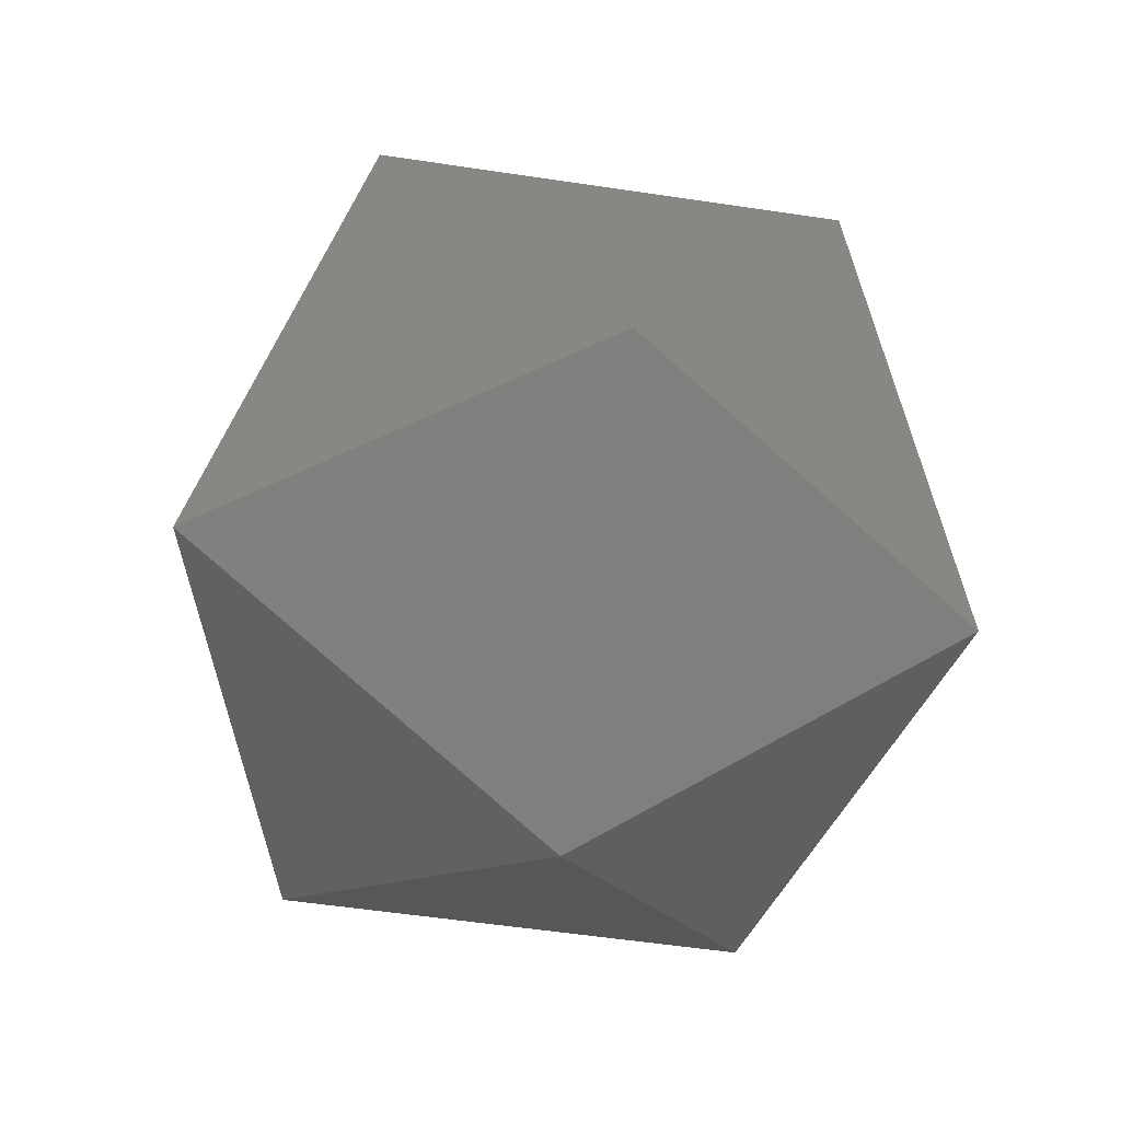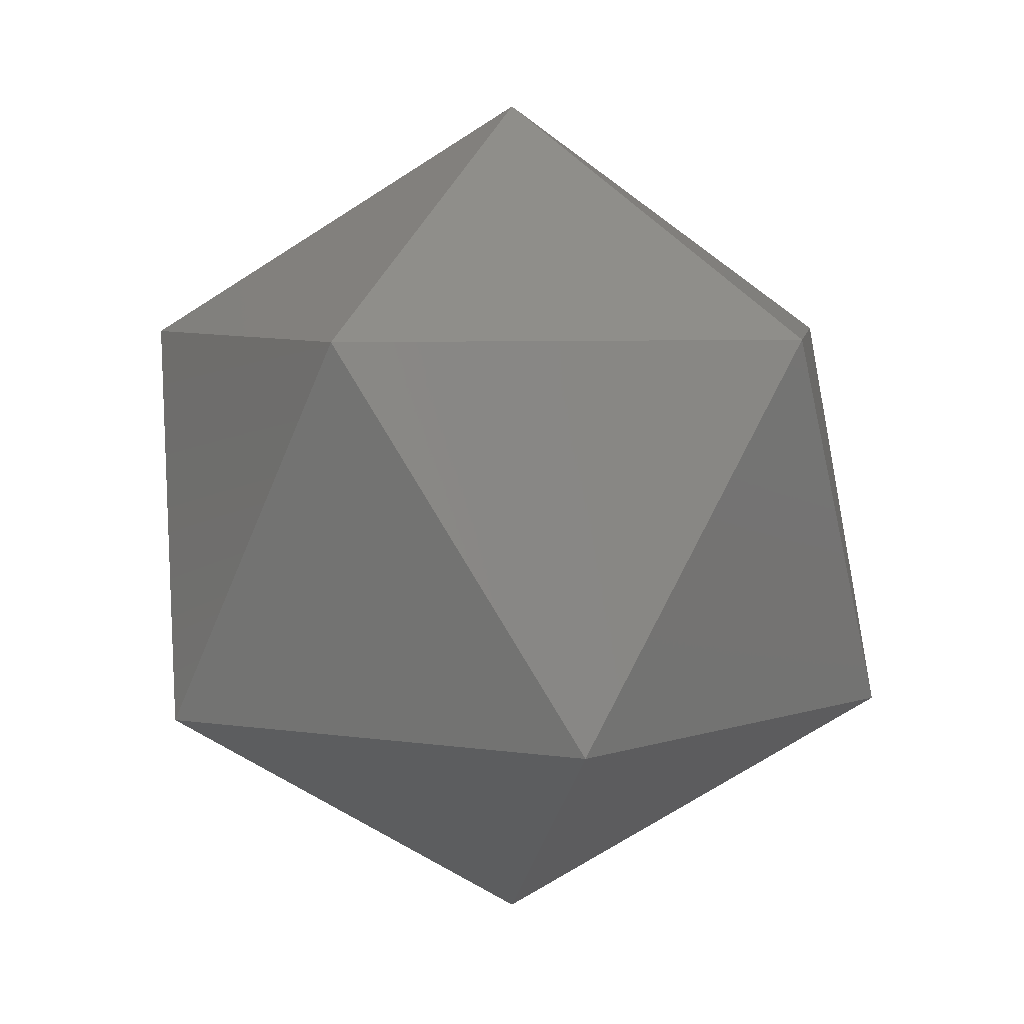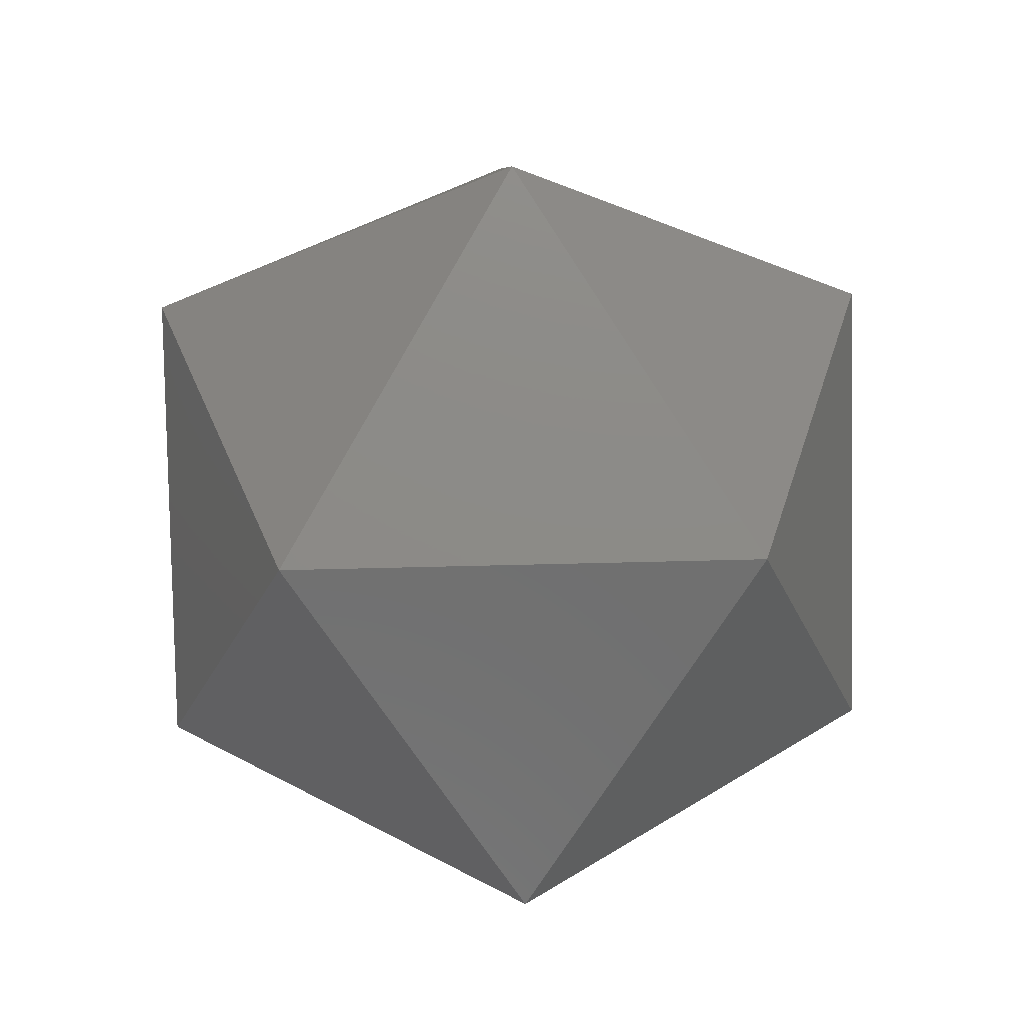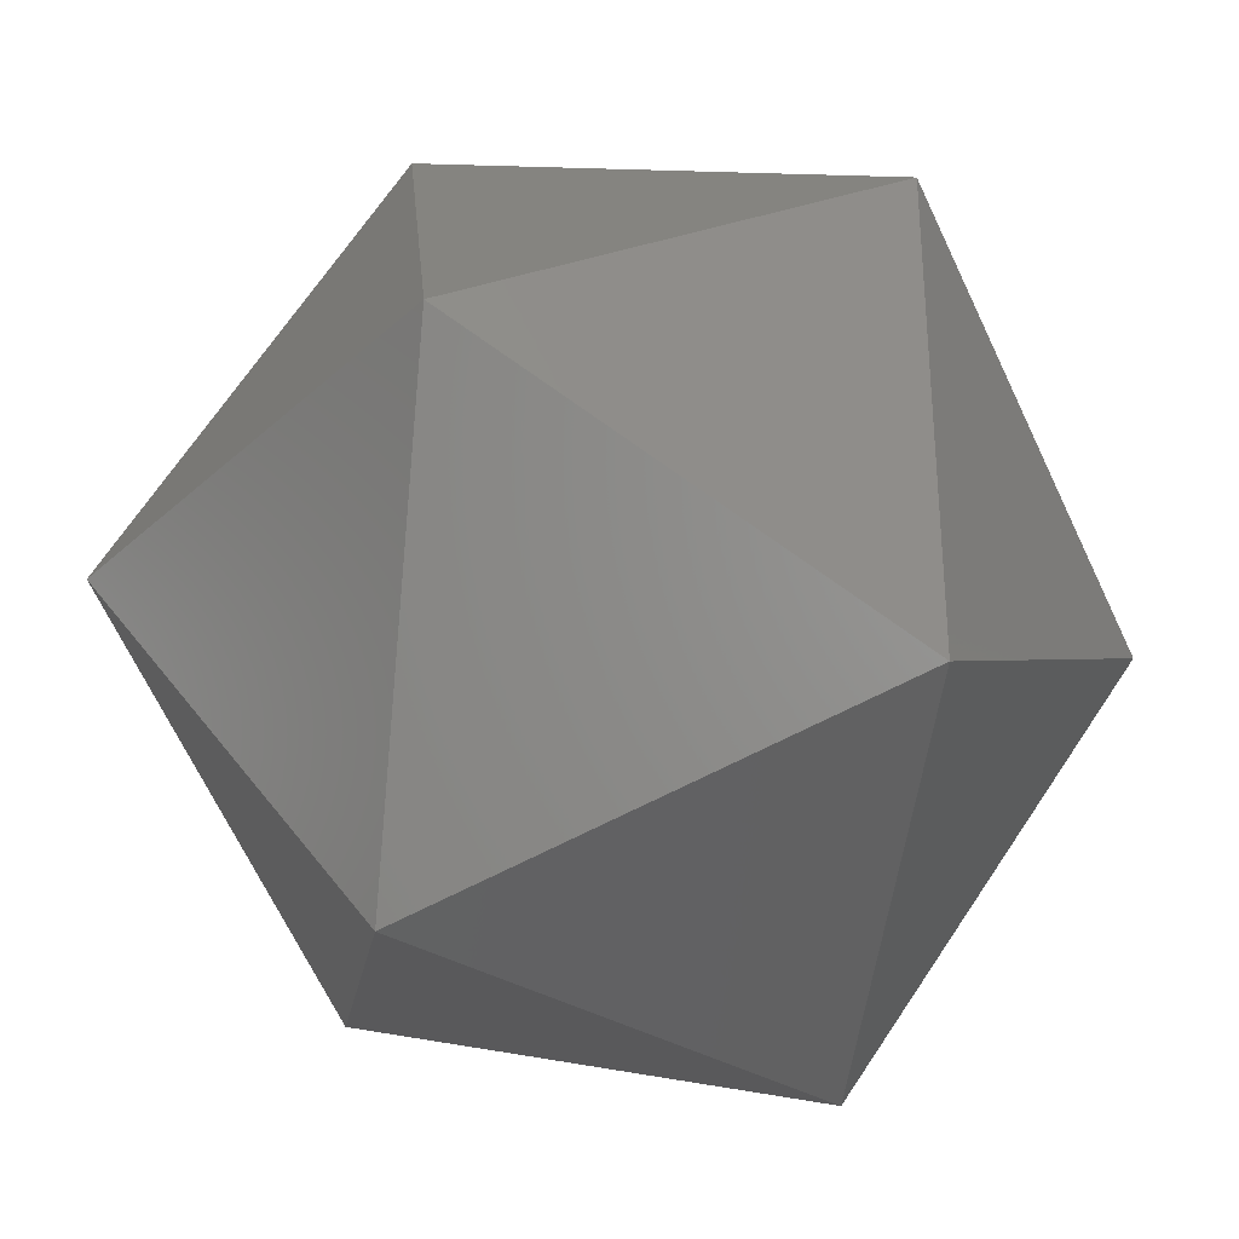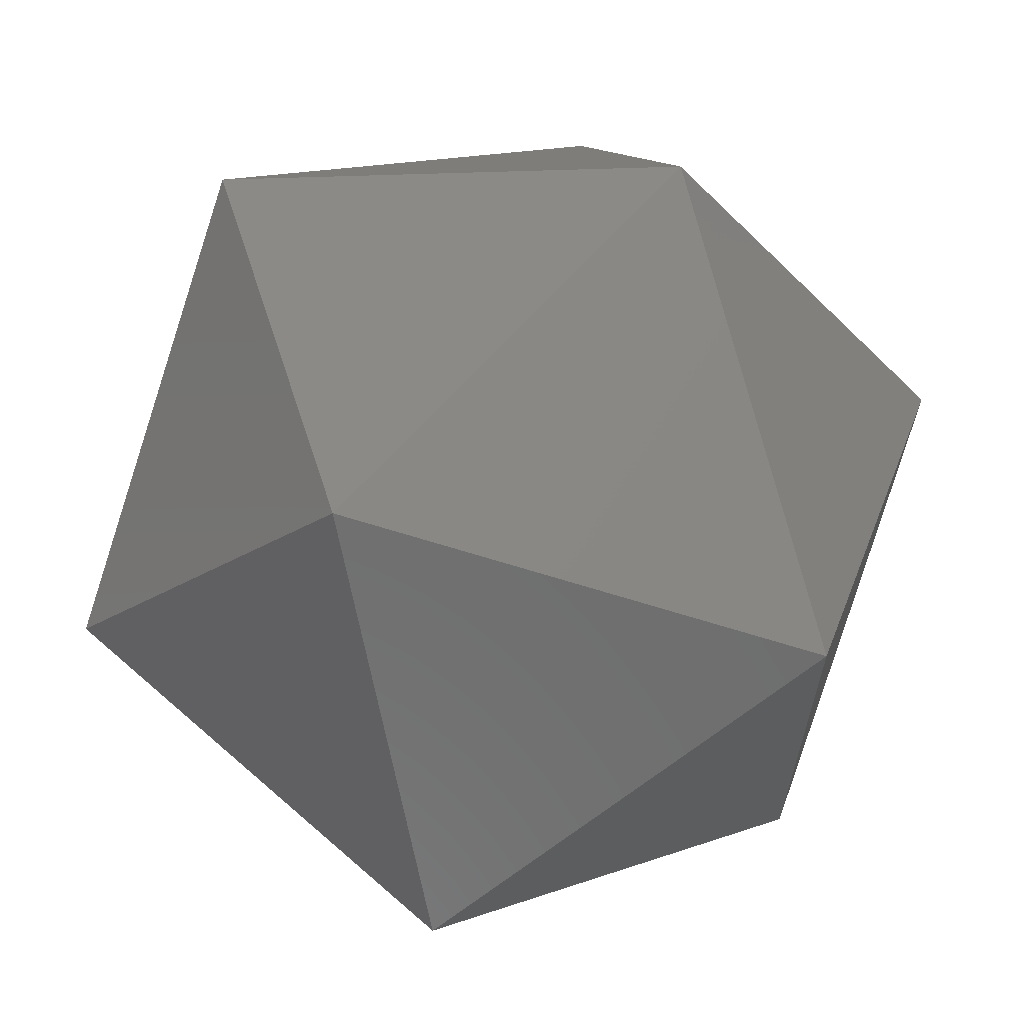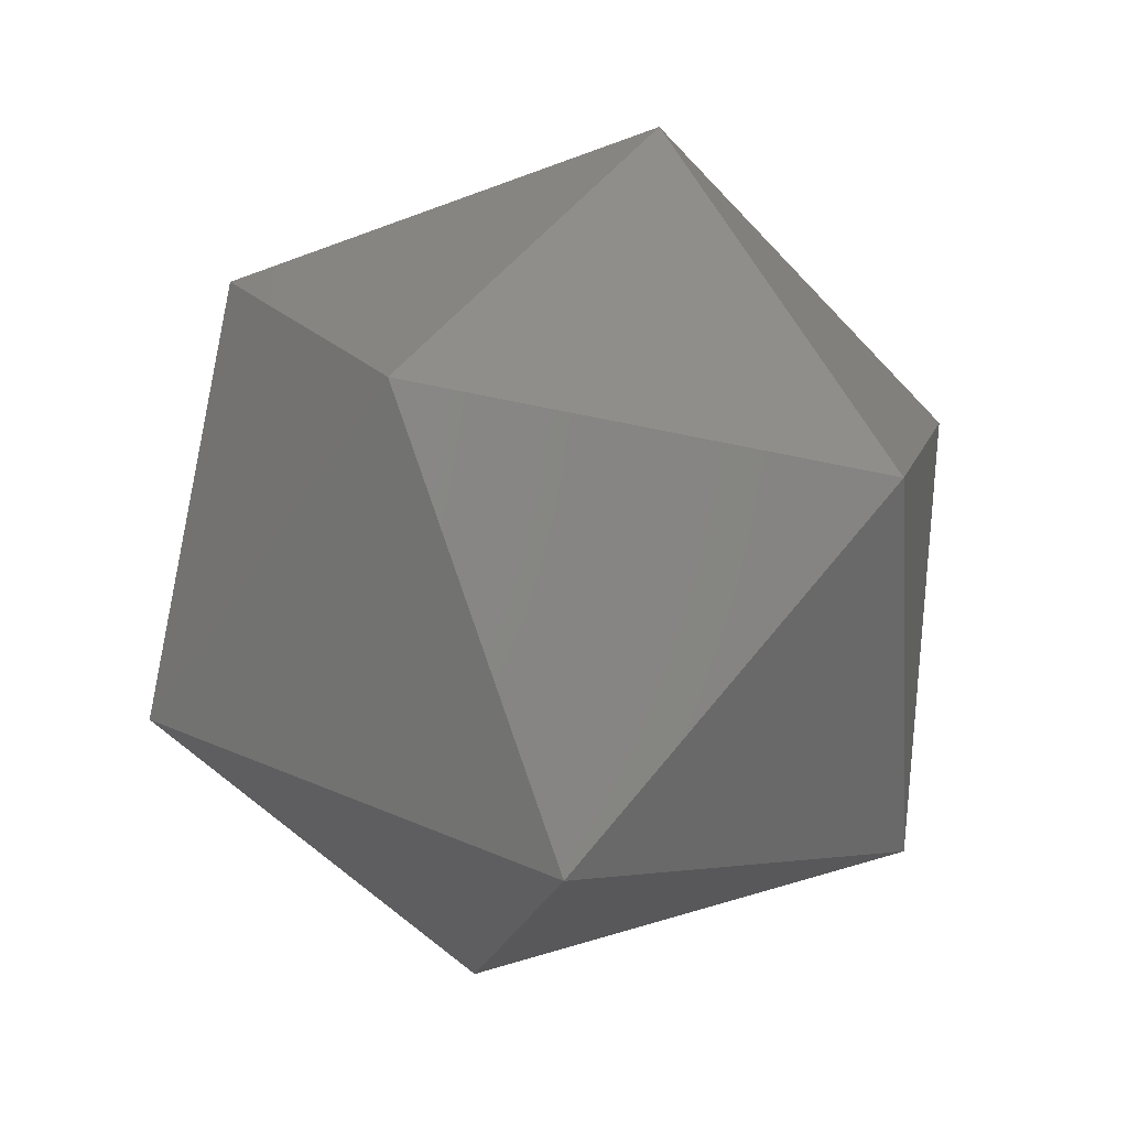
<metadata>
{"format":"stl","ext":"stl","renderer":"f3d","projection":"perspective","resolution":1024,"background":"white","views":[{"elev":-54.2,"azim":-27.1,"up":"+Z"},{"elev":5.7,"azim":115.8,"up":"+Z"},{"elev":39.4,"azim":-20.0,"up":"+Z"},{"elev":-34.0,"azim":82.3,"up":"+Y"},{"elev":65.3,"azim":73.2,"up":"+Y"},{"elev":-51.2,"azim":148.5,"up":"+Z"}]}
</metadata>
<code>
# stl→obj: 12 verts, 20 faces
v 0.2629 -0.809 0
v 0.8507 0 0
v -1.841e-16 1.841e-16 0.5257
v -0.6882 -0.5 0
v -0.6882 0.5 0
v 0.2629 0.809 0
v 0.6882 -0.5 -0.8507
v -0.2629 -0.809 -0.8507
v -0.8507 -1.943e-16 -0.8507
v -0.2629 0.809 -0.8507
v 0.6882 0.5 -0.8507
v 2.934e-16 1.593e-16 -1.376
f 1 2 3
f 4 1 3
f 5 4 3
f 6 5 3
f 2 6 3
f 2 1 7
f 1 8 7
f 1 4 8
f 4 9 8
f 4 5 9
f 5 10 9
f 5 6 10
f 6 11 10
f 6 2 11
f 2 7 11
f 7 8 12
f 8 9 12
f 9 10 12
f 10 11 12
f 11 7 12

</code>
